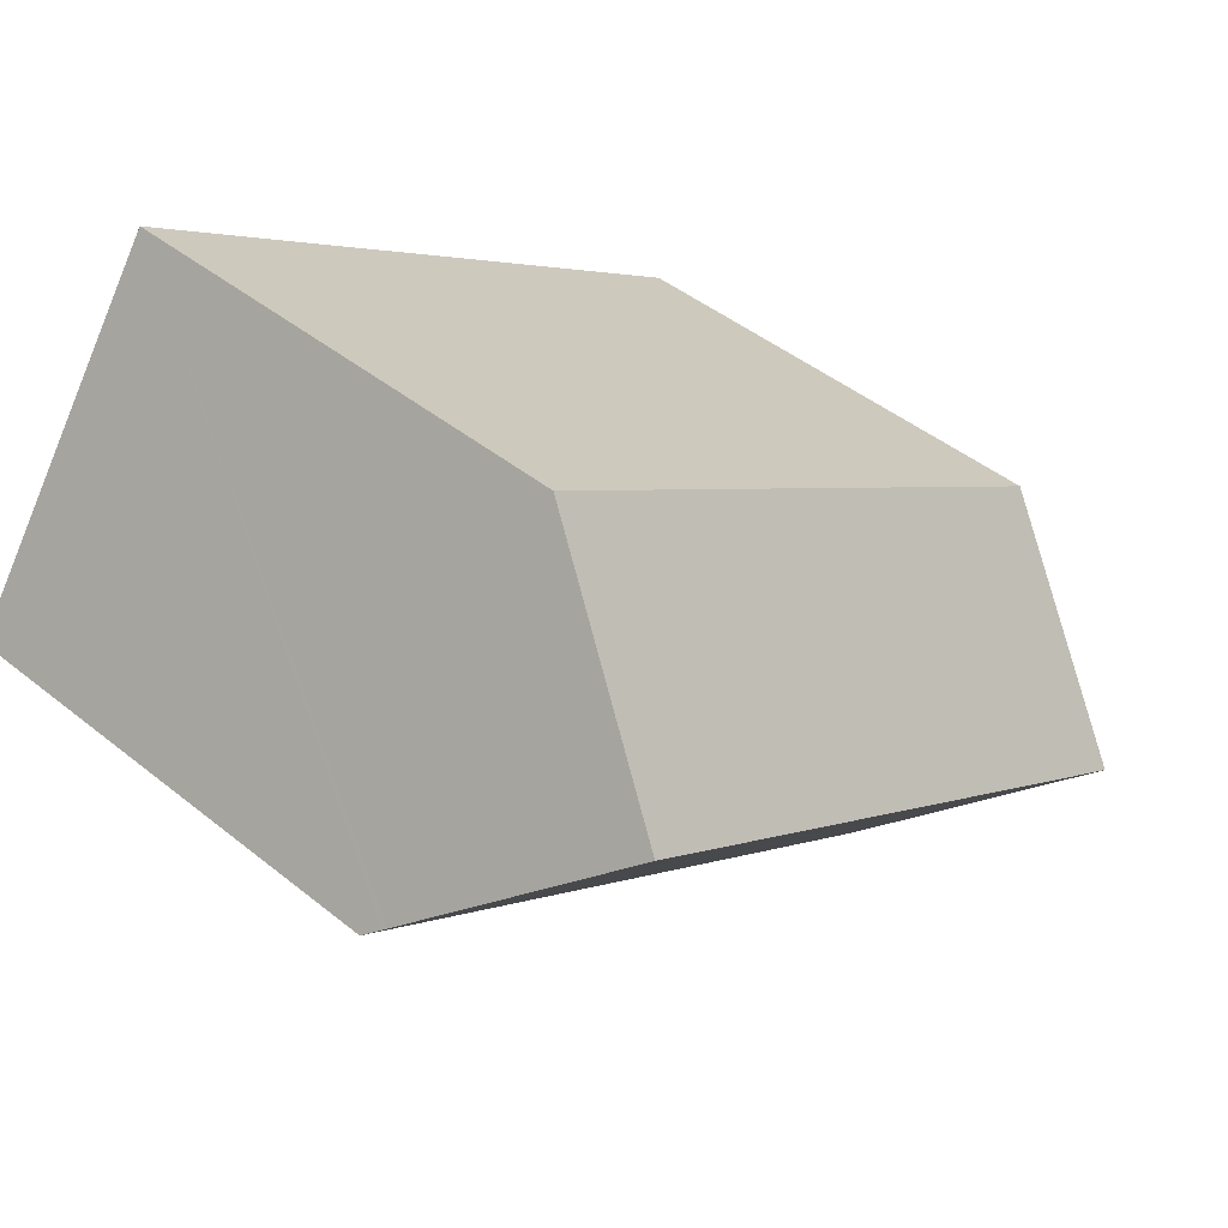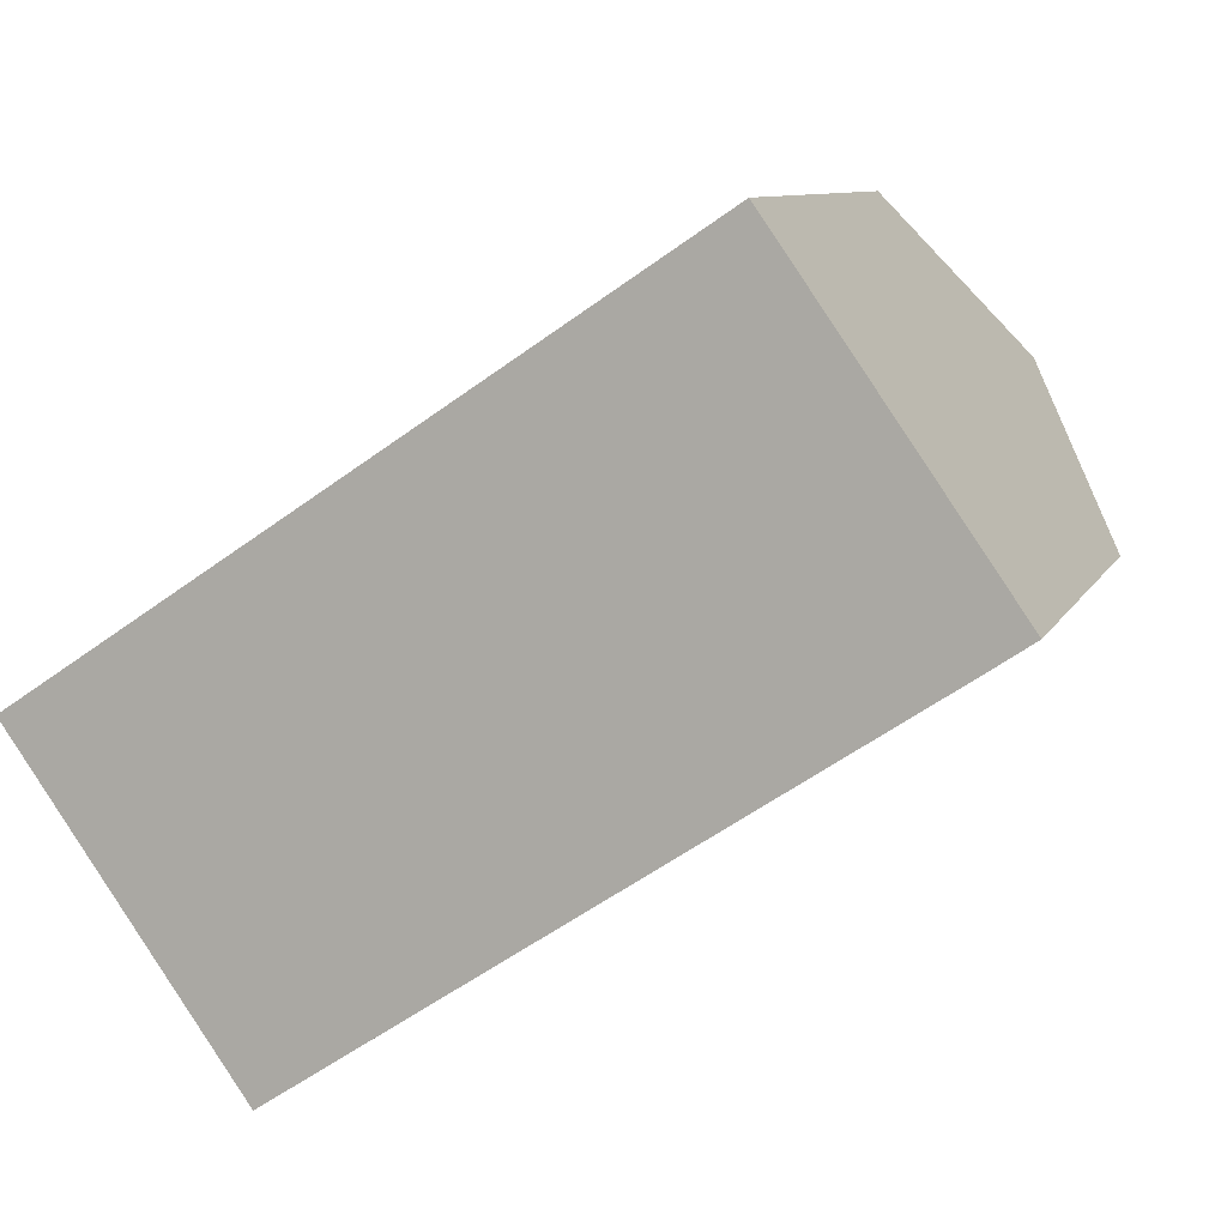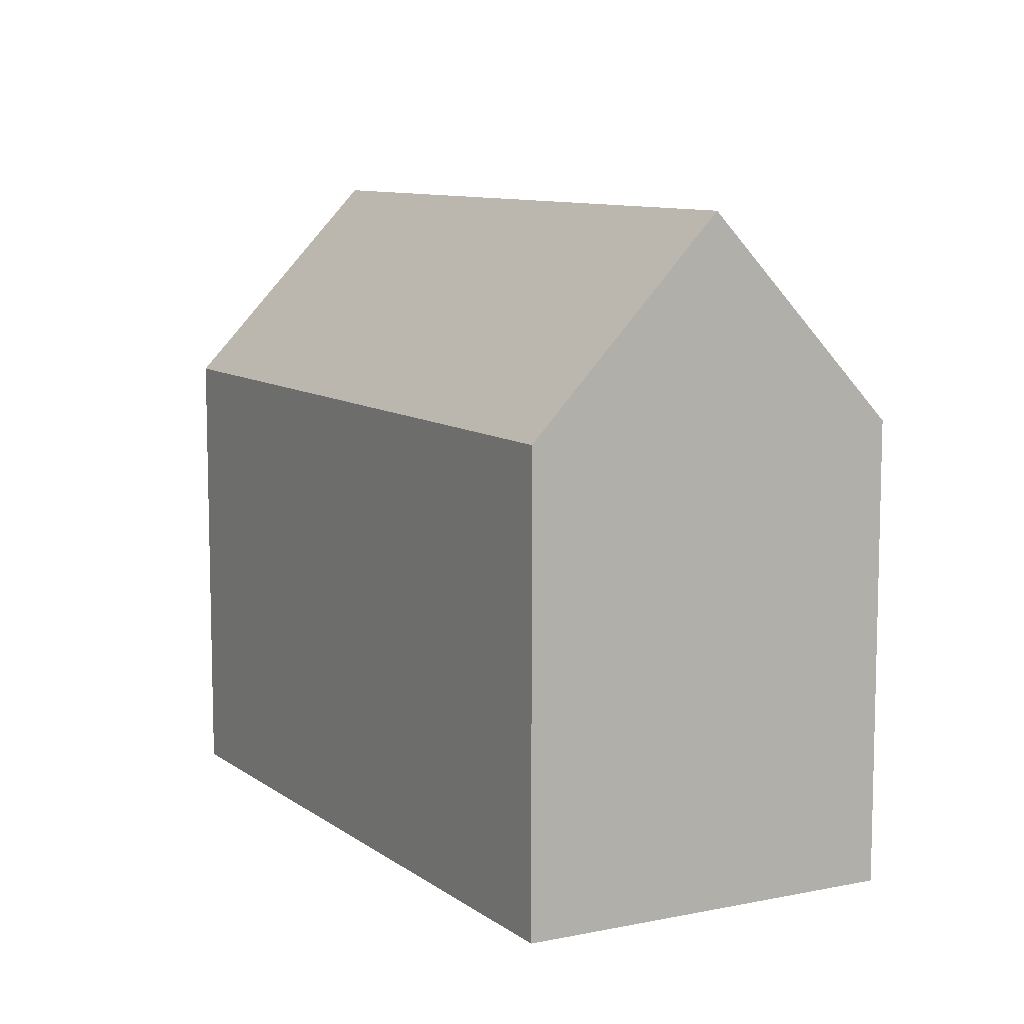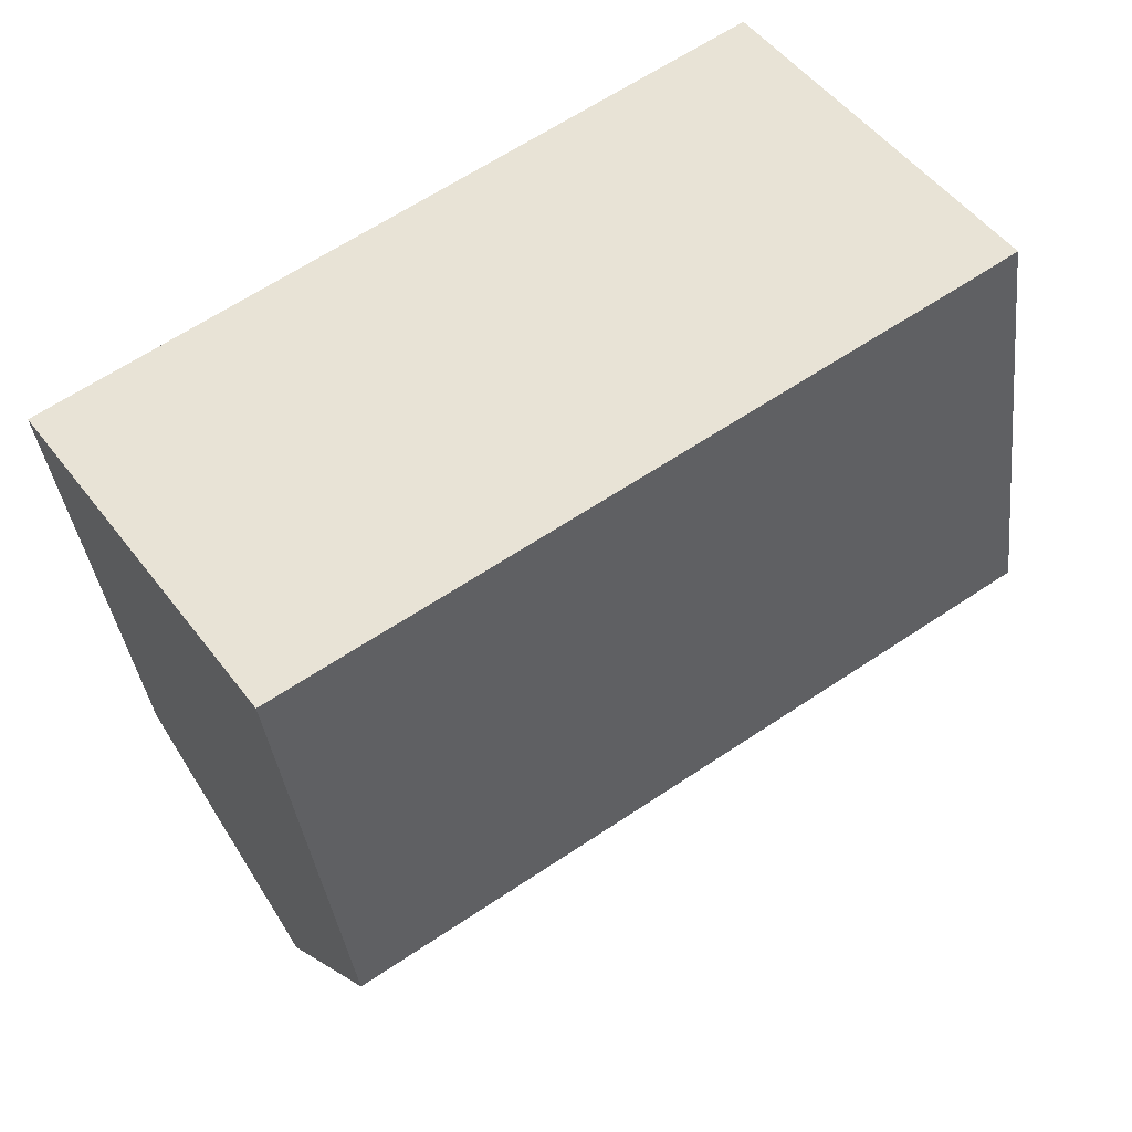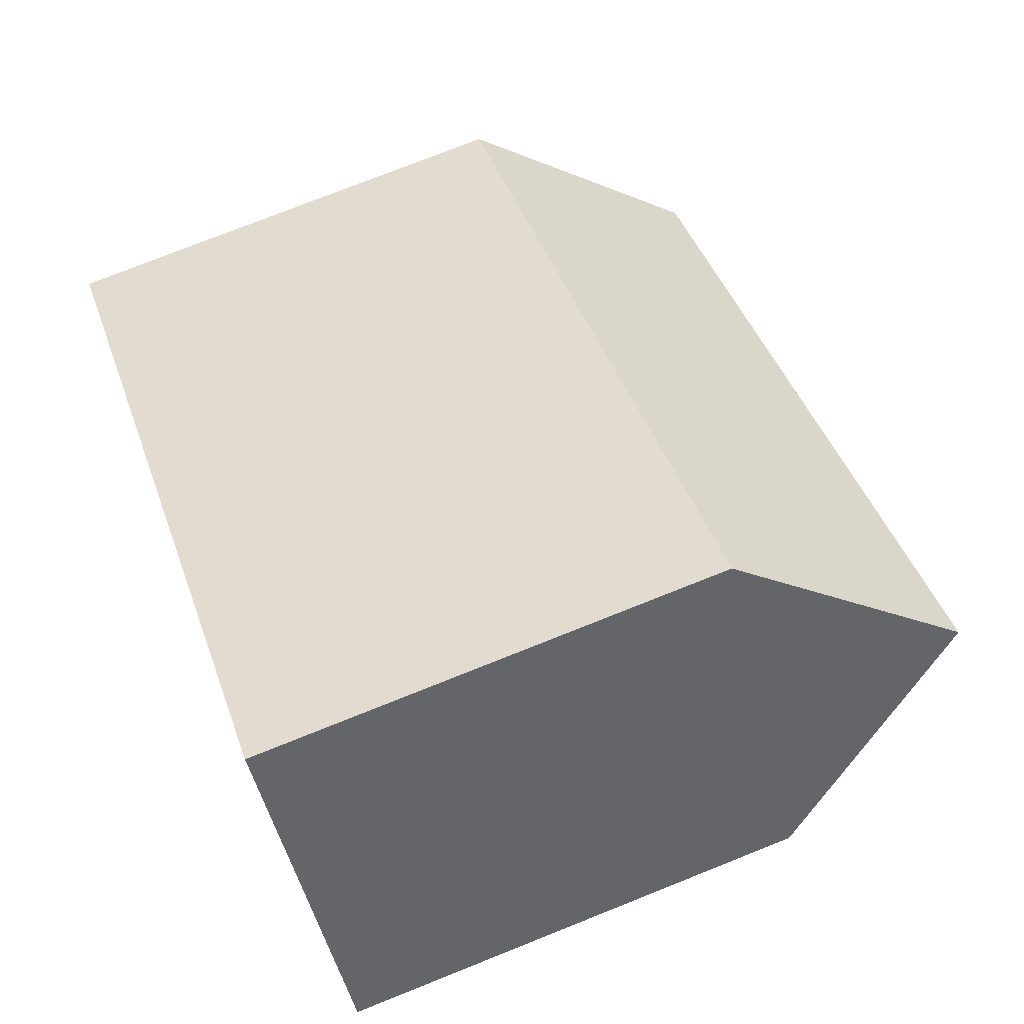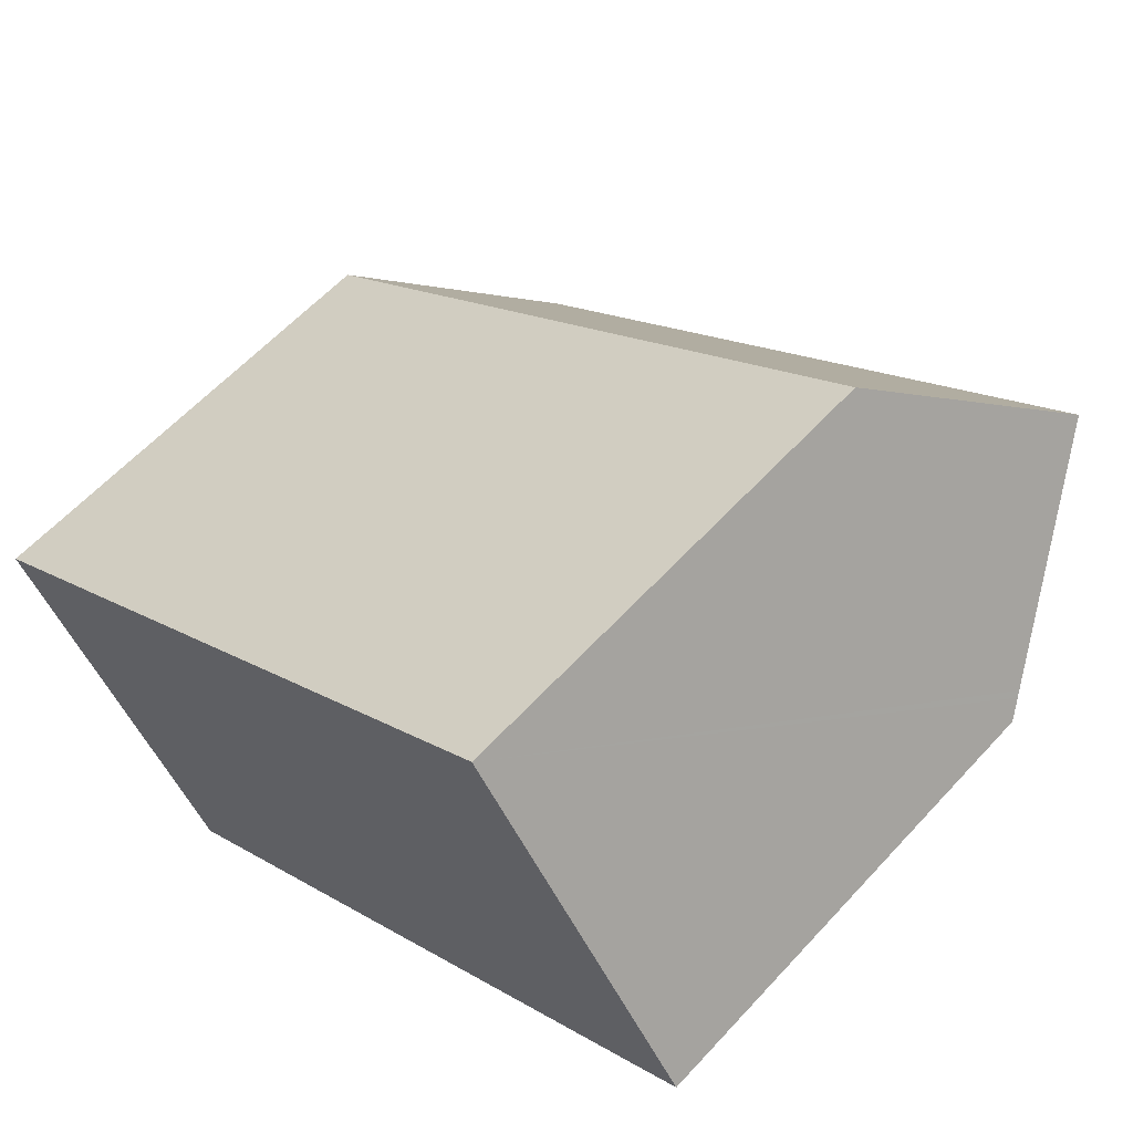
<metadata>
{"format":"obj","ext":"obj","renderer":"f3d","projection":"perspective","resolution":1024,"background":"white","views":[{"elev":45.2,"azim":132.9,"up":"+Z"},{"elev":9.0,"azim":16.9,"up":"+Z"},{"elev":9.4,"azim":26.7,"up":"+Y"},{"elev":-36.7,"azim":6.6,"up":"+Z"},{"elev":76.2,"azim":68.3,"up":"+Z"},{"elev":60.0,"azim":42.2,"up":"+Z"}]}
</metadata>
<code>
v  0.148 13.9 0.099
v  3.333 20.01 -4.73
v  0 13.9 8.513e-16
v  22.26 20.01 7.901
v  8.404 13.9 5.608
v  10.26 13.9 6.849
v  18.95 13.9 12.64
v  25.26 14.5 3.622
v  25.34 14.35 3.51
v  25.6 13.87 3.137
v  24.43 13.86 2.352
v  16.61 13.89 -2.839
v  15.04 13.9 -3.879
v  6.414 14.37 -9.102
v  6.654 13.93 -9.443
v  6.344 14.49 -9.003
v  6.654 5.782e-16 -9.443
v  0 0 0
v  3.333 2.896e-16 -4.73
v  6.344 5.513e-16 -9.003
v  6.414 5.573e-16 -9.102
v  0.148 -6.062e-18 0.099
v  8.404 -3.434e-16 5.608
v  10.26 -4.194e-16 6.849
v  18.95 -7.742e-16 12.64
v  25.6 -1.921e-16 3.137
v  22.26 -4.838e-16 7.901
v  25.34 -2.149e-16 3.51
v  25.26 -2.218e-16 3.622
v  15.04 2.375e-16 -3.879
v  16.61 1.738e-16 -2.839
v  24.43 -1.44e-16 2.352
g defaultobject
f 1 2 3
f 2 1 4
f 4 1 5
f 4 5 6
f 4 6 7
f 8 2 4
f 2 8 9
f 2 9 10
f 2 10 11
f 2 11 12
f 2 12 13
f 2 13 14
f 14 13 15
f 2 14 16
f 16 3 2
f 3 16 14
f 3 14 15
f 3 15 17
f 3 17 18
f 18 17 19
f 19 17 20
f 20 17 21
f 18 1 3
f 1 18 5
f 5 18 6
f 6 18 7
f 7 18 22
f 7 22 23
f 7 23 24
f 7 24 25
f 7 8 4
f 8 7 25
f 8 25 9
f 9 25 10
f 10 25 26
f 26 25 27
f 26 27 28
f 28 27 29
f 13 17 15
f 17 13 30
f 30 13 12
f 30 12 31
f 31 12 11
f 31 11 32
f 32 11 10
f 32 10 26
f 24 27 25
f 27 24 29
f 29 24 28
f 28 24 26
f 26 24 23
f 26 23 32
f 32 23 31
f 31 23 22
f 31 22 30
f 30 22 18
f 30 18 19
f 30 19 21
f 30 21 17

</code>
